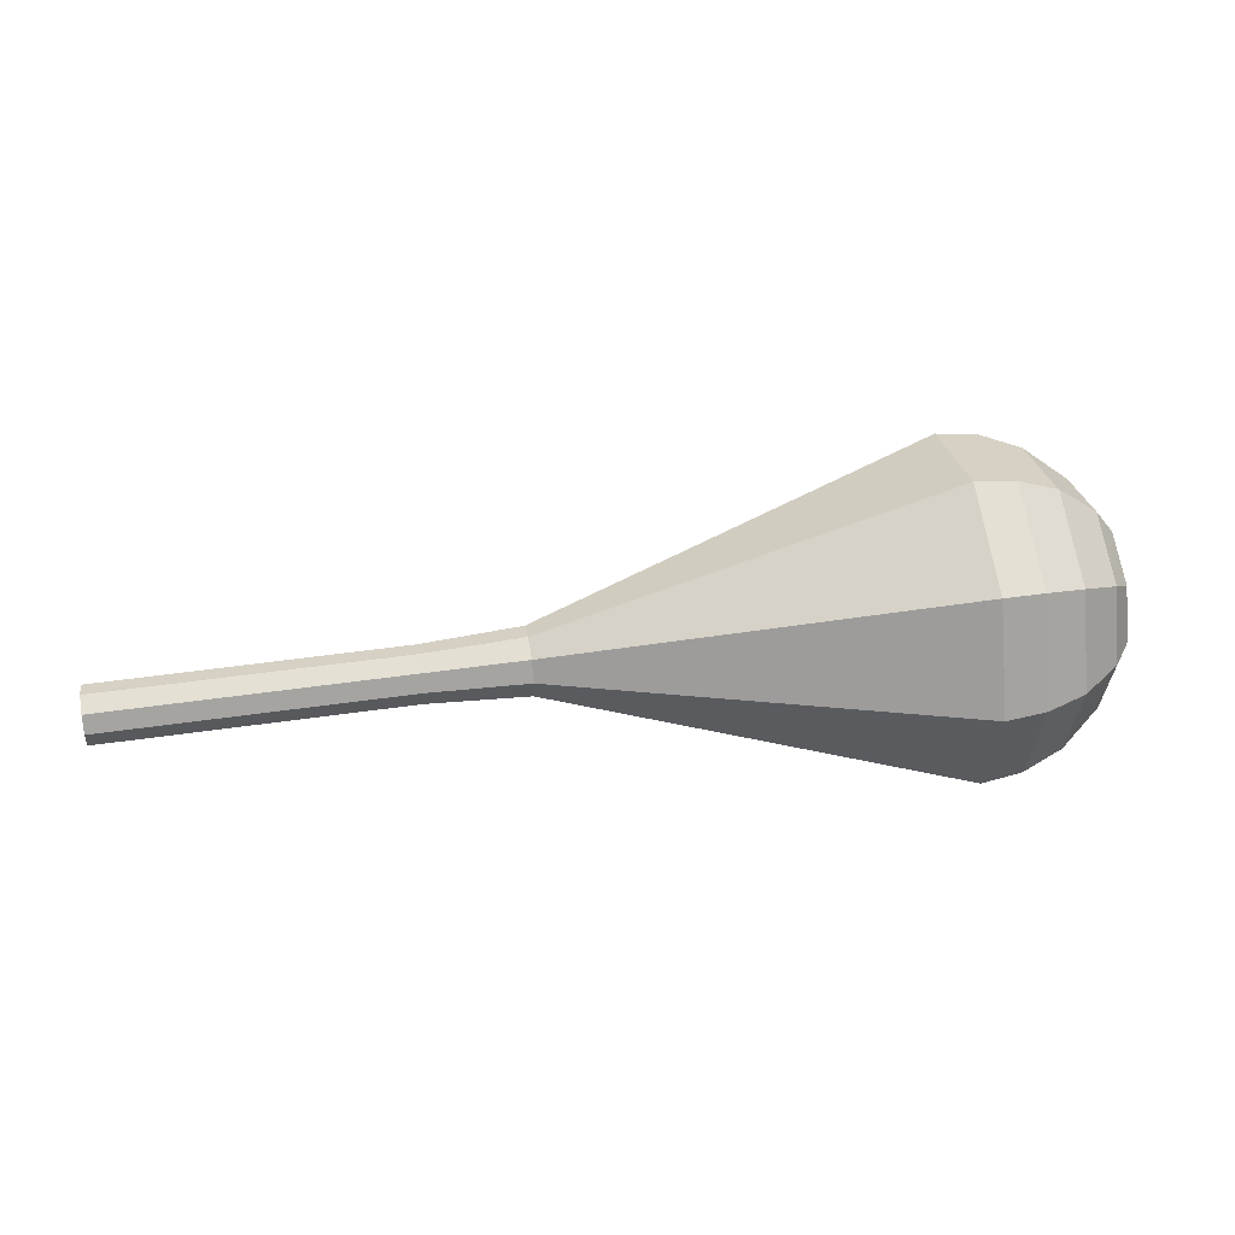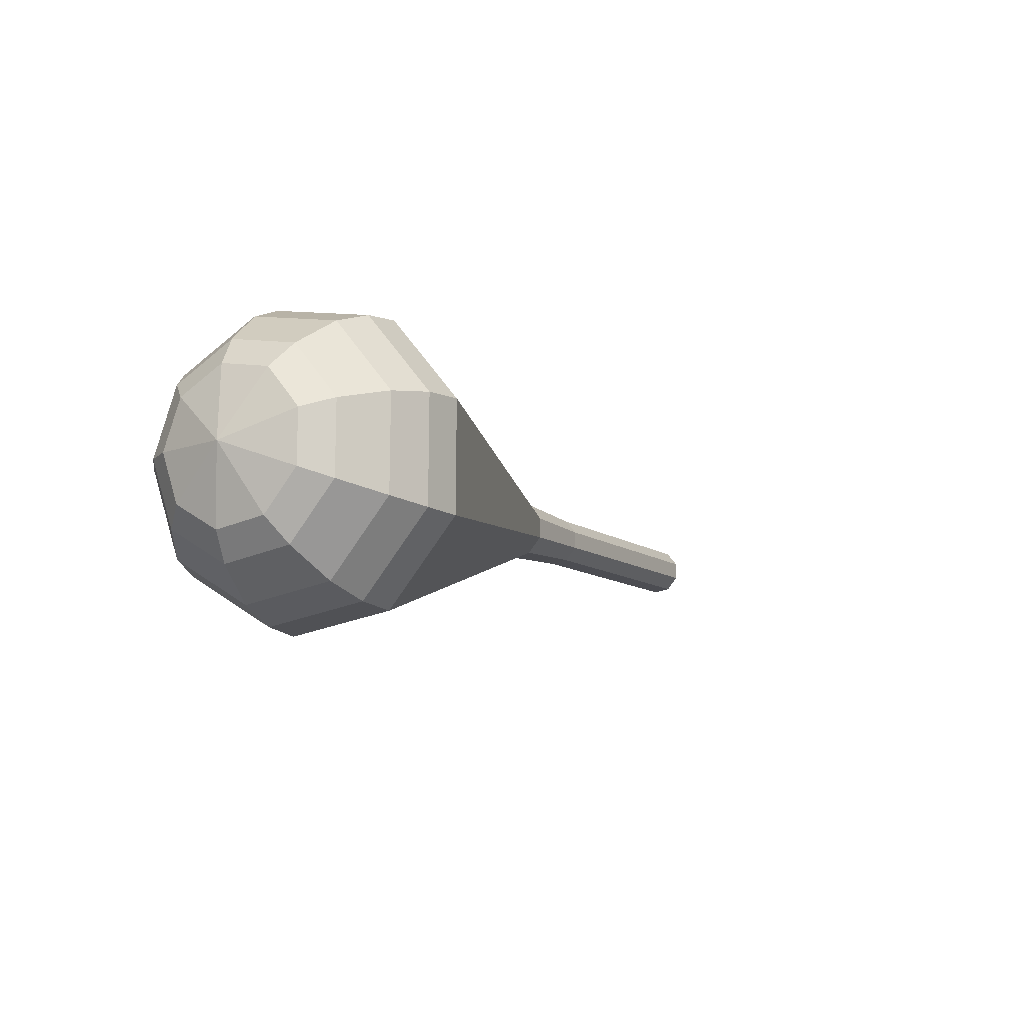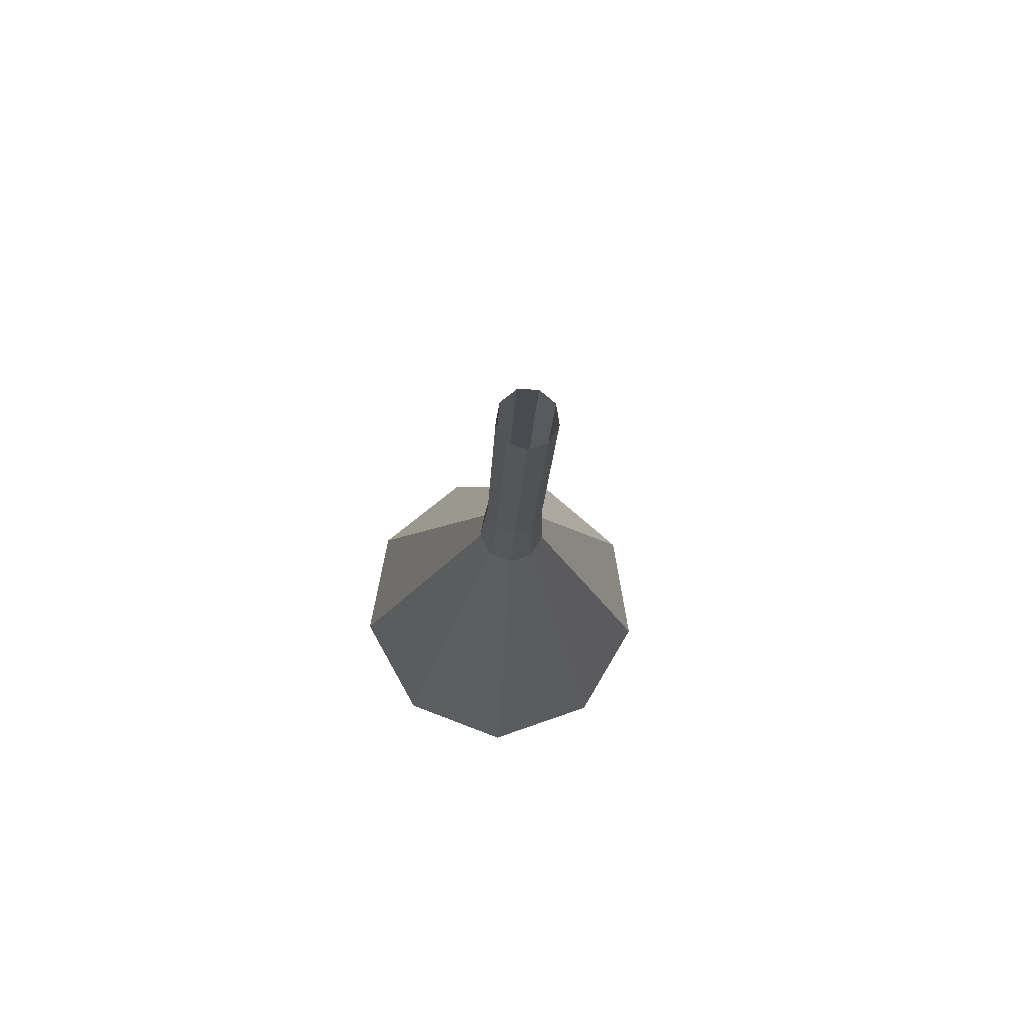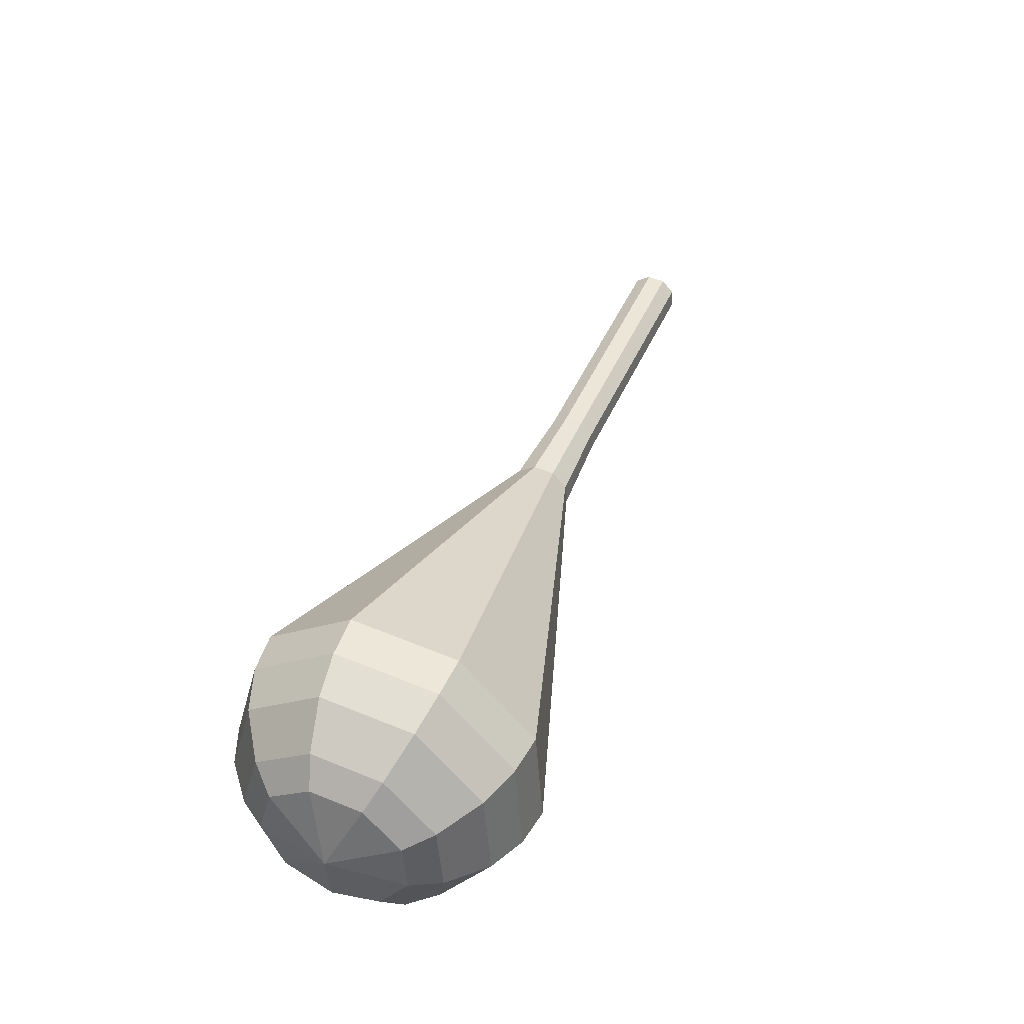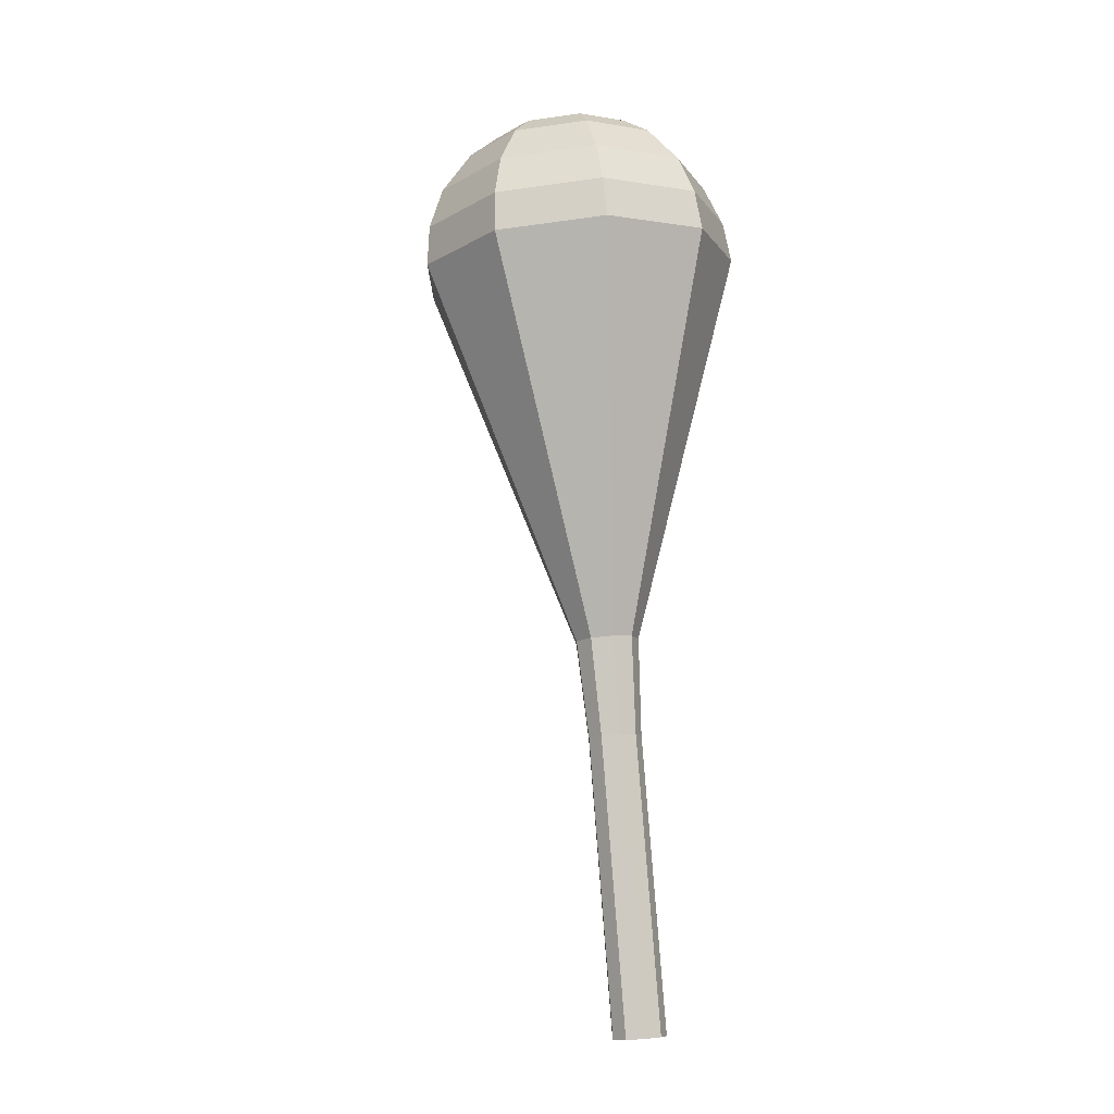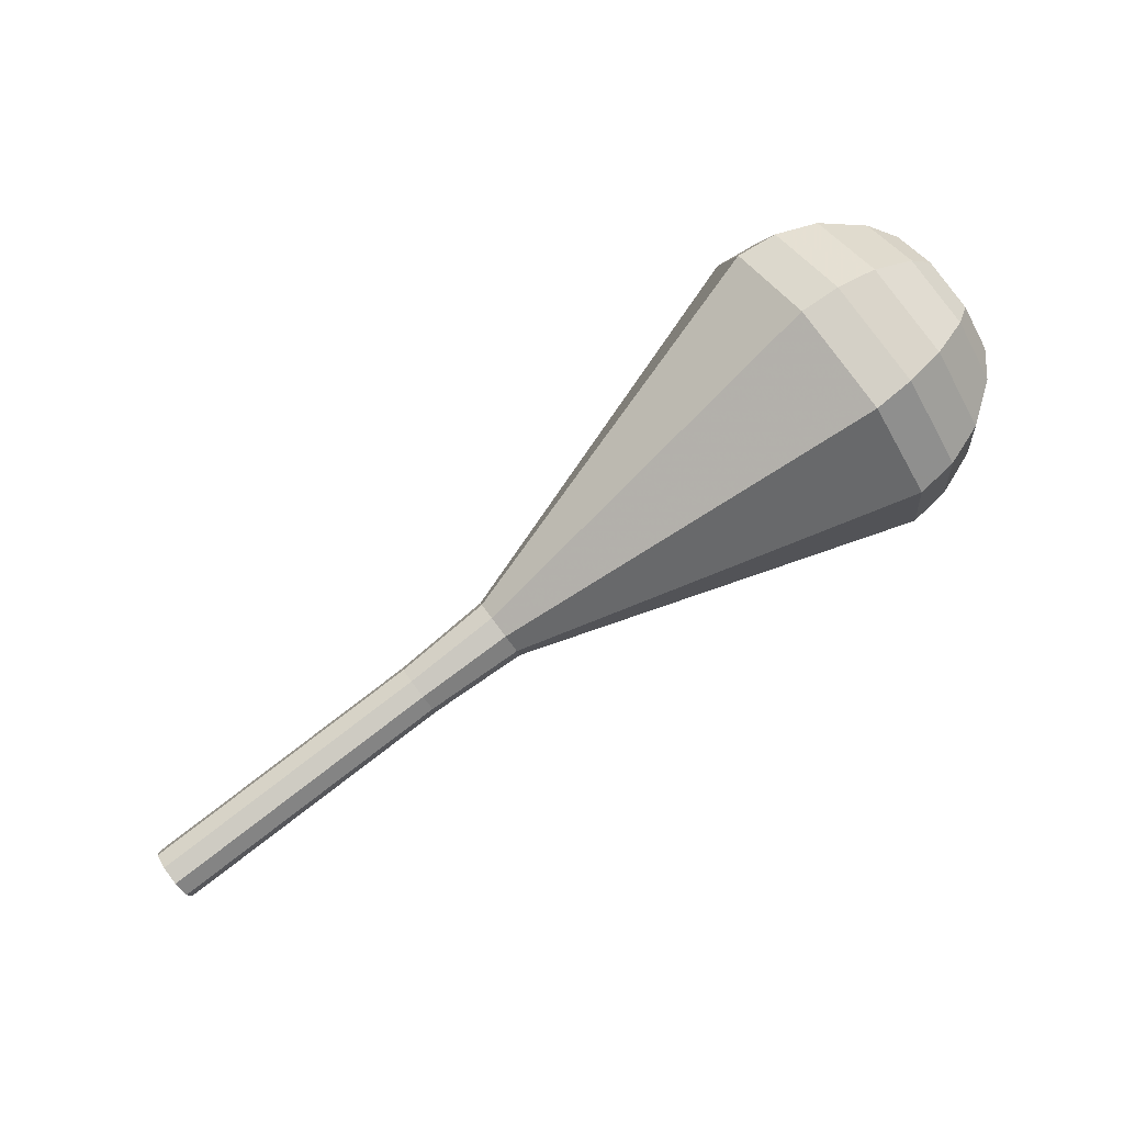
<metadata>
{"format":"obj","ext":"obj","renderer":"f3d","projection":"perspective","resolution":1024,"background":"white","views":[{"elev":37.2,"azim":3.7,"up":"+Z"},{"elev":-9.4,"azim":133.3,"up":"+Z"},{"elev":-28.5,"azim":-92.8,"up":"+Y"},{"elev":59.2,"azim":112.2,"up":"+Y"},{"elev":78.3,"azim":-80.3,"up":"+Z"},{"elev":-70.5,"azim":34.0,"up":"+Y"}]}
</metadata>
<code>
g tube1
v 159.3 145 177.6
v 159.3 145.3 176.8
v 159.1 146 176.3
v 158.9 146.9 176.5
v 158.7 147.4 177.1
v 158.7 147.4 178
v 158.9 146.9 178.7
v 159.1 146 178.8
v 159.3 145.3 178.4
v 159.3 145 177.6
v 159.3 145 177.6
v 159.3 145.3 176.8
v 159.1 146 176.3
v 158.9 146.9 176.5
v 158.7 147.4 177.1
v 158.7 147.4 178
v 158.9 146.9 178.7
v 159.1 146 178.8
v 159.2 145.3 178.4
v 159.3 145 177.6
v 163.7 146.1 177.6
v 163.6 146.4 176.8
v 163.5 147.1 176.4
v 163.3 148 176.5
v 163.1 148.5 177.2
v 163.1 148.5 178.1
v 163.2 147.9 178.7
v 163.4 147.1 178.9
v 163.6 146.4 178.4
v 163.7 146.1 177.6
v 168.1 147.2 177.7
v 168 147.5 176.9
v 167.8 148.2 176.5
v 167.6 149 176.6
v 167.5 149.6 177.3
v 167.5 149.6 178.1
v 167.6 149 178.8
v 167.8 148.2 178.9
v 168 147.5 178.5
v 168.1 147.2 177.7
v 172.4 148.3 177.7
v 172.4 148.6 176.9
v 172.2 149.3 176.5
v 172 150.1 176.7
v 171.9 150.7 177.3
v 171.8 150.7 178.2
v 172 150.1 178.8
v 172.2 149.3 179
v 172.4 148.6 178.5
v 172.4 148.3 177.7
v 176.9 149.2 177.8
v 176.8 149.5 176.8
v 176.6 150.4 176.3
v 176.3 151.3 176.5
v 176.2 152 177.3
v 176.2 152 178.3
v 176.3 151.3 179.1
v 176.6 150.4 179.3
v 176.8 149.5 178.7
v 176.9 149.2 177.8
v 186.3 148.5 177.9
v 186.1 149.5 175
v 185.5 152.1 173.5
v 184.8 155 174
v 184.2 156.9 176.4
v 184.2 156.9 179.4
v 184.7 155 181.8
v 185.4 152 182.3
v 186.1 149.5 180.8
v 186.3 148.5 177.9
v 195.8 147.7 178
v 195.4 149.4 173.2
v 194.4 153.8 170.6
v 193.2 158.7 171.5
v 192.3 161.8 175.4
v 192.3 161.8 180.6
v 193 158.6 184.5
v 194.2 153.7 185.4
v 195.3 149.4 182.8
v 195.8 147.7 178
v 197.6 148.4 178
v 197.2 150.1 173.4
v 196.2 154.3 170.9
v 195 159 171.7
v 194.2 162.1 175.5
v 194.1 162.1 180.5
v 194.9 159 184.3
v 196 154.2 185.2
v 197.1 150 182.7
v 197.6 148.4 178
v 199.2 149.6 178
v 198.9 151.1 173.9
v 198 154.8 171.6
v 196.9 159.1 172.4
v 196.2 161.8 175.8
v 196.1 161.8 180.3
v 196.8 159 183.7
v 197.8 154.8 184.4
v 198.8 151.1 182.2
v 199.2 149.6 178
v 200.7 151.6 178.1
v 200.4 152.7 174.9
v 199.7 155.5 173.2
v 198.9 158.8 173.8
v 198.3 160.9 176.4
v 198.3 160.9 179.8
v 198.8 158.8 182.4
v 199.6 155.5 183
v 200.3 152.7 181.3
v 200.7 151.6 178.1
v 201.2 153.1 178.1
v 201.1 153.9 175.7
v 200.6 156 174.5
v 200 158.4 174.9
v 199.6 159.9 176.8
v 199.5 159.9 179.3
v 199.9 158.3 181.2
v 200.5 156 181.7
v 201 153.9 180.4
v 201.2 153.1 178.1
v 201.3 156.8 178.1
v 201.3 156.8 178.1
v 201.3 156.8 178.1
v 201.3 156.8 178.1
v 201.3 156.8 178.1
v 201.3 156.8 178.1
v 201.3 156.8 178.1
v 201.3 156.8 178.1
v 201.3 156.8 178.1
v 201.3 156.8 178.1
f 1 2 12
f 12 11 1
f 2 3 13
f 13 12 2
f 3 4 14
f 14 13 3
f 4 5 15
f 15 14 4
f 5 6 16
f 16 15 5
f 6 7 17
f 17 16 6
f 7 8 18
f 18 17 7
f 8 9 19
f 19 18 8
f 9 10 20
f 20 19 9
f 11 12 22
f 22 21 11
f 12 13 23
f 23 22 12
f 13 14 24
f 24 23 13
f 14 15 25
f 25 24 14
f 15 16 26
f 26 25 15
f 16 17 27
f 27 26 16
f 17 18 28
f 28 27 17
f 18 19 29
f 29 28 18
f 19 20 30
f 30 29 19
f 21 22 32
f 32 31 21
f 22 23 33
f 33 32 22
f 23 24 34
f 34 33 23
f 24 25 35
f 35 34 24
f 25 26 36
f 36 35 25
f 26 27 37
f 37 36 26
f 27 28 38
f 38 37 27
f 28 29 39
f 39 38 28
f 29 30 40
f 40 39 29
f 31 32 42
f 42 41 31
f 32 33 43
f 43 42 32
f 33 34 44
f 44 43 33
f 34 35 45
f 45 44 34
f 35 36 46
f 46 45 35
f 36 37 47
f 47 46 36
f 37 38 48
f 48 47 37
f 38 39 49
f 49 48 38
f 39 40 50
f 50 49 39
f 41 42 52
f 52 51 41
f 42 43 53
f 53 52 42
f 43 44 54
f 54 53 43
f 44 45 55
f 55 54 44
f 45 46 56
f 56 55 45
f 46 47 57
f 57 56 46
f 47 48 58
f 58 57 47
f 48 49 59
f 59 58 48
f 49 50 60
f 60 59 49
f 51 52 62
f 62 61 51
f 52 53 63
f 63 62 52
f 53 54 64
f 64 63 53
f 54 55 65
f 65 64 54
f 55 56 66
f 66 65 55
f 56 57 67
f 67 66 56
f 57 58 68
f 68 67 57
f 58 59 69
f 69 68 58
f 59 60 70
f 70 69 59
f 61 62 72
f 72 71 61
f 62 63 73
f 73 72 62
f 63 64 74
f 74 73 63
f 64 65 75
f 75 74 64
f 65 66 76
f 76 75 65
f 66 67 77
f 77 76 66
f 67 68 78
f 78 77 67
f 68 69 79
f 79 78 68
f 69 70 80
f 80 79 69
f 71 72 82
f 82 81 71
f 72 73 83
f 83 82 72
f 73 74 84
f 84 83 73
f 74 75 85
f 85 84 74
f 75 76 86
f 86 85 75
f 76 77 87
f 87 86 76
f 77 78 88
f 88 87 77
f 78 79 89
f 89 88 78
f 79 80 90
f 90 89 79
f 81 82 92
f 92 91 81
f 82 83 93
f 93 92 82
f 83 84 94
f 94 93 83
f 84 85 95
f 95 94 84
f 85 86 96
f 96 95 85
f 86 87 97
f 97 96 86
f 87 88 98
f 98 97 87
f 88 89 99
f 99 98 88
f 89 90 100
f 100 99 89
f 91 92 102
f 102 101 91
f 92 93 103
f 103 102 92
f 93 94 104
f 104 103 93
f 94 95 105
f 105 104 94
f 95 96 106
f 106 105 95
f 96 97 107
f 107 106 96
f 97 98 108
f 108 107 97
f 98 99 109
f 109 108 98
f 99 100 110
f 110 109 99
f 101 102 112
f 112 111 101
f 102 103 113
f 113 112 102
f 103 104 114
f 114 113 103
f 104 105 115
f 115 114 104
f 105 106 116
f 116 115 105
f 106 107 117
f 117 116 106
f 107 108 118
f 118 117 107
f 108 109 119
f 119 118 108
f 109 110 120
f 120 119 109
f 111 112 122
f 122 121 111
f 112 113 123
f 123 122 112
f 113 114 124
f 124 123 113
f 114 115 125
f 125 124 114
f 115 116 126
f 126 125 115
f 116 117 127
f 127 126 116
f 117 118 128
f 128 127 117
f 118 119 129
f 129 128 118
f 119 120 130
f 130 129 119
g

</code>
